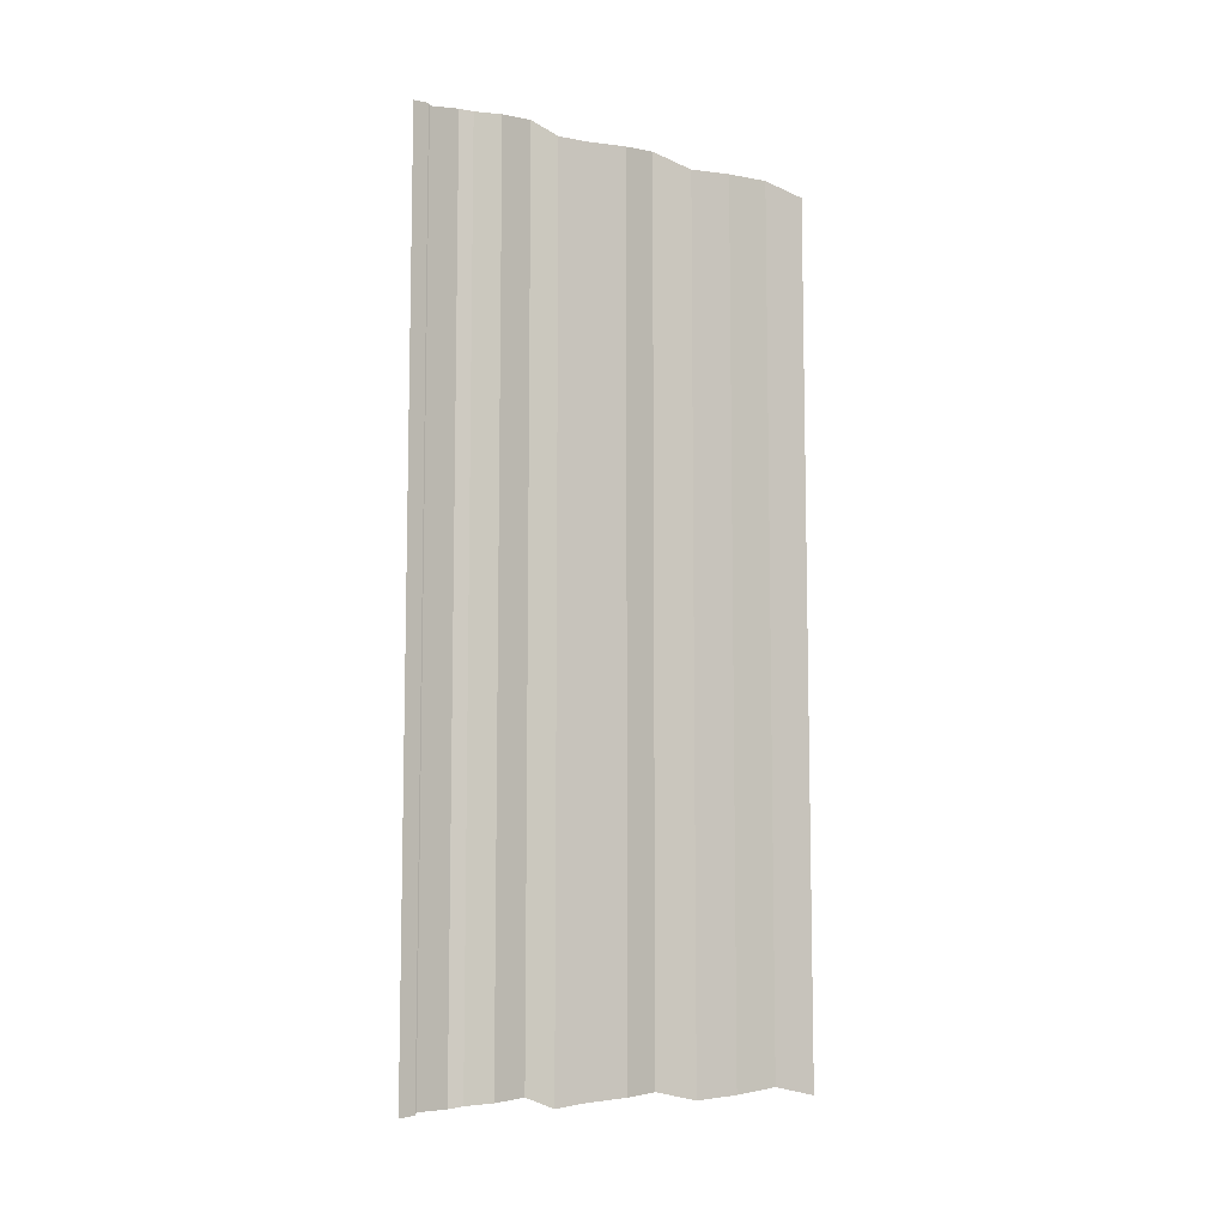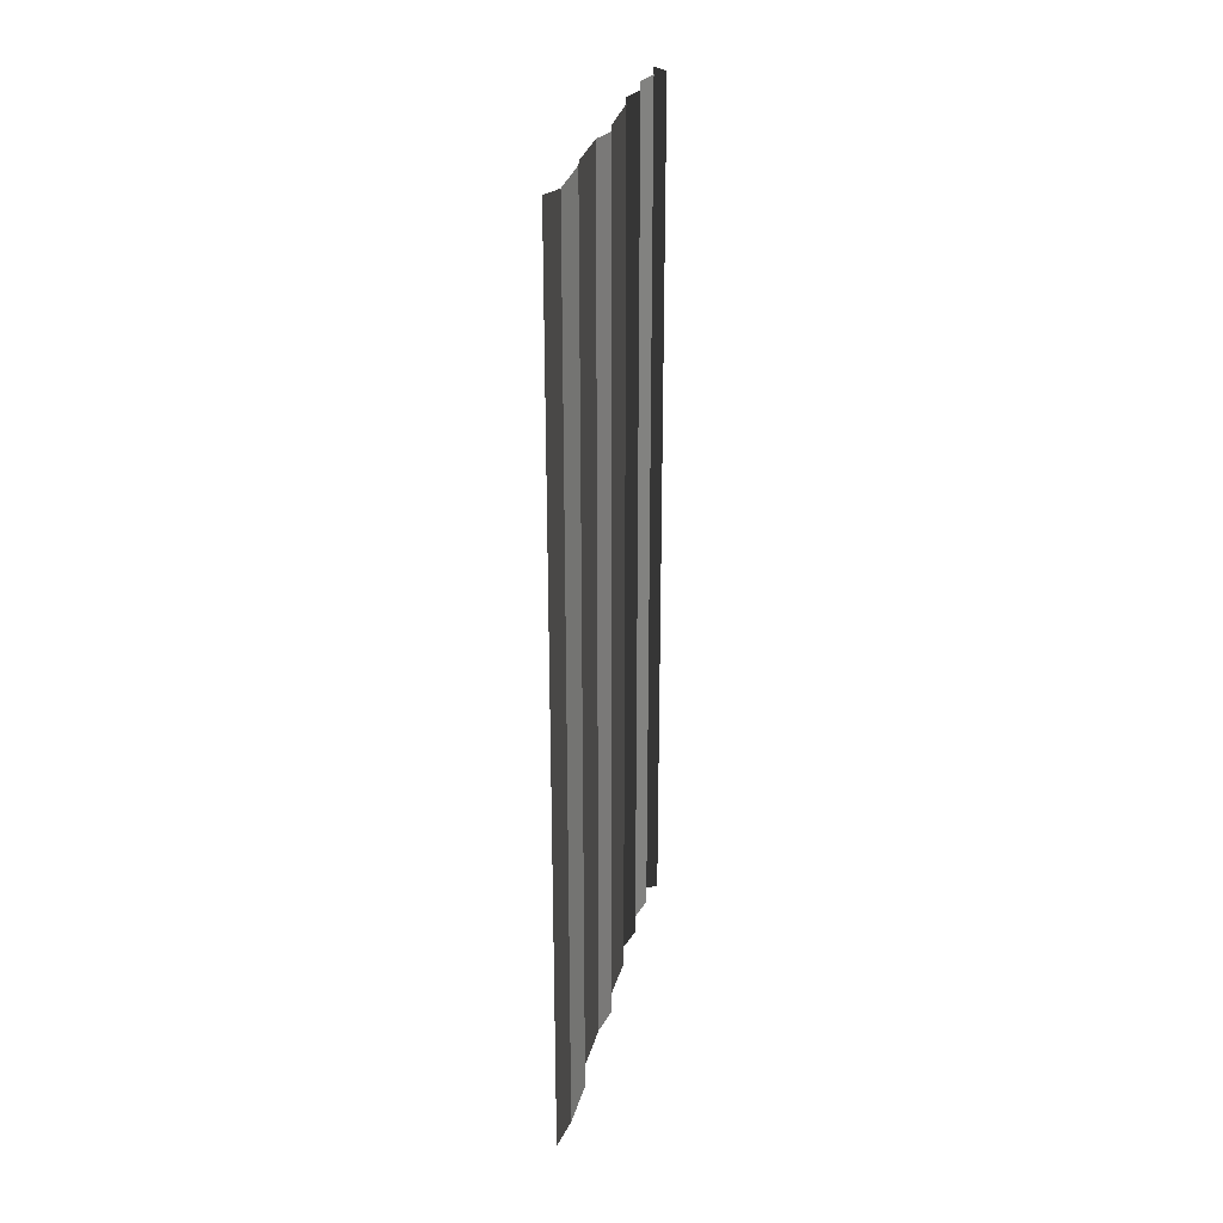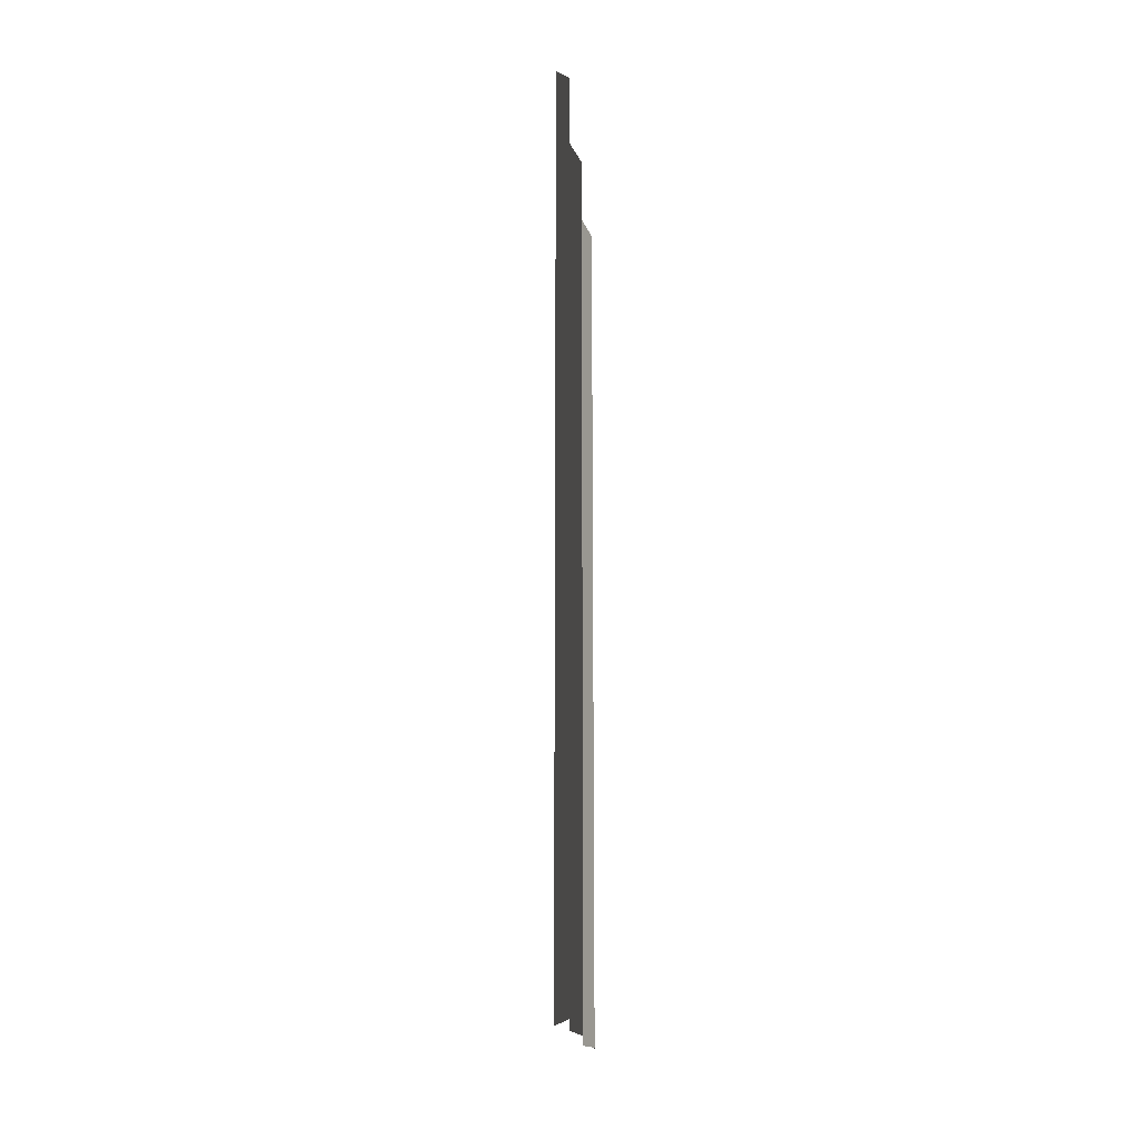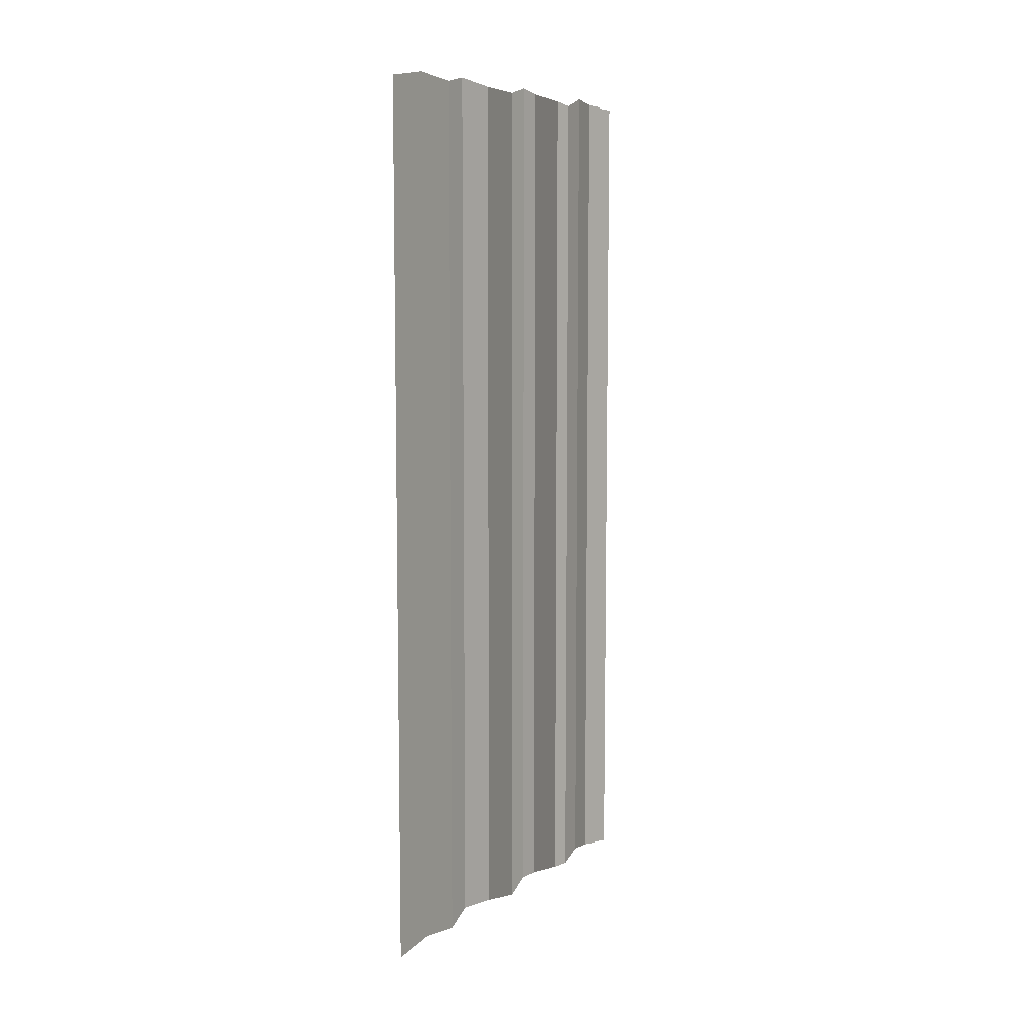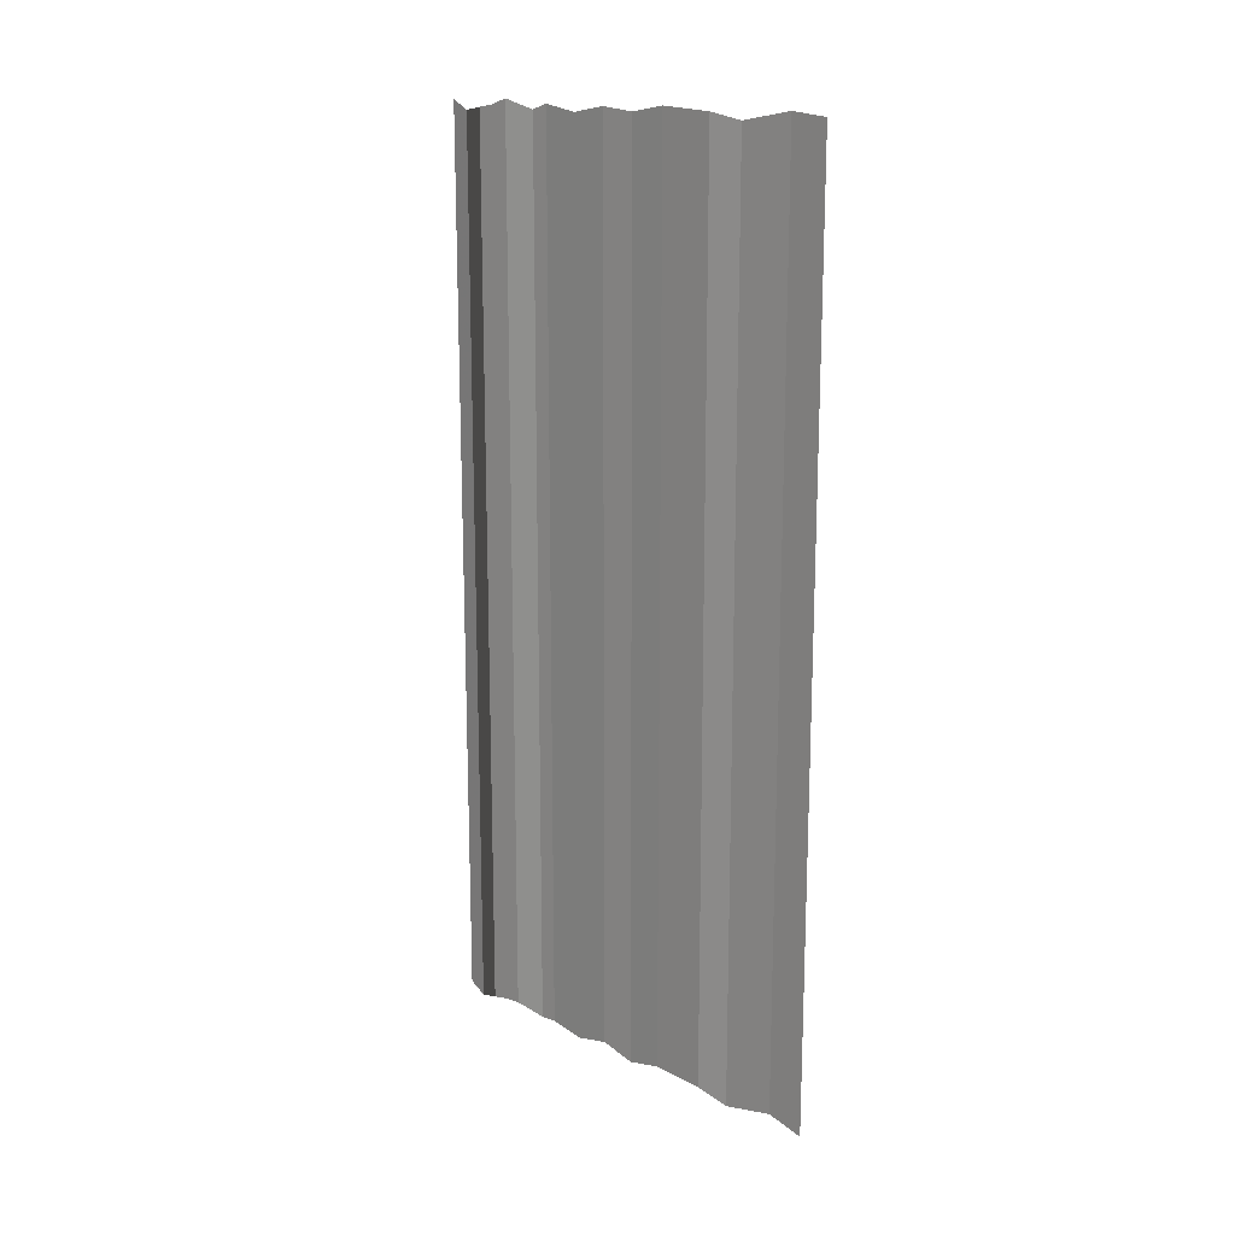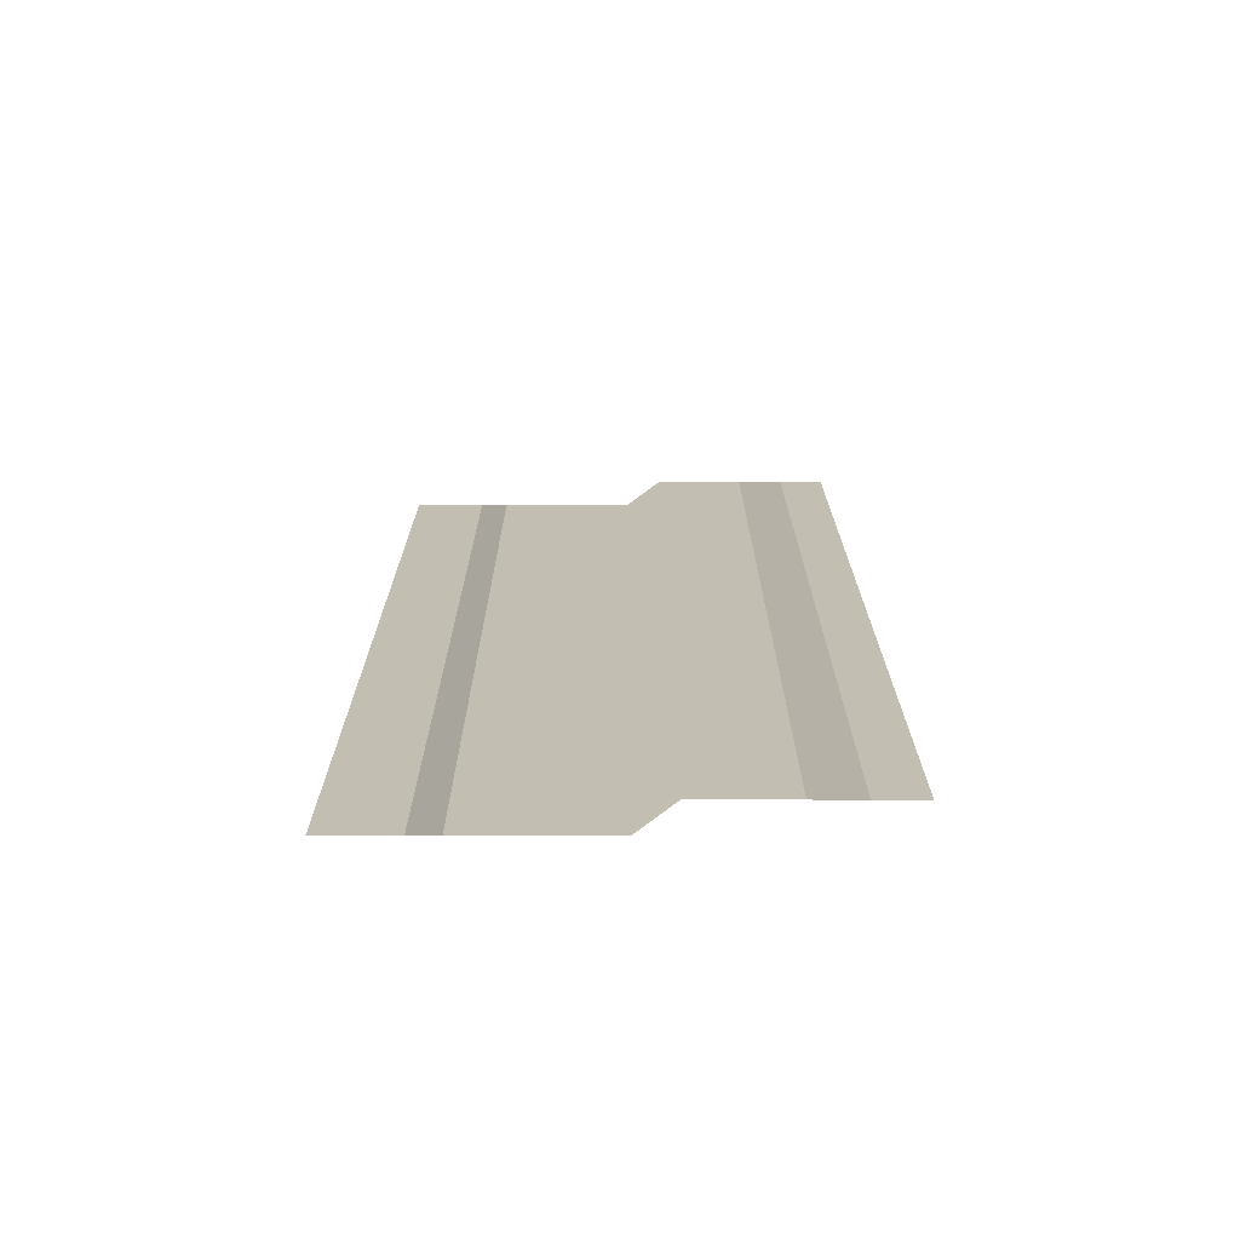
<metadata>
{"format":"obj","ext":"obj","renderer":"f3d","projection":"perspective","resolution":1024,"background":"white","views":[{"elev":-8.7,"azim":56.1,"up":"+Y"},{"elev":27.4,"azim":-167.8,"up":"+Y"},{"elev":-17.2,"azim":4.9,"up":"+Y"},{"elev":7.5,"azim":-148.8,"up":"+Y"},{"elev":16.1,"azim":134.7,"up":"+Y"},{"elev":-72.3,"azim":94.9,"up":"+Y"}]}
</metadata>
<code>
o 8817
v 2175 1894 12.13
v 2175 1894 12.13
v 2175 1894 12.13
v 2175 1894 12.13
v 2175 1894 12.13
v 2175 1894 12.13
v 2175 1894 12.13
v 2175 1894 12.13
v 2175 1894 12.13
v 2175 1894 12.13
v 2175 1894 12.13
v 2175 1894 12.13
v 2175 1894 12.13
v 2175 1894 12.13
v 2175 1894 12.13
v 2175 1894 12.13
v 2175 1894 12.13
v 2175 1894 12.13
v 2175 1894 12.13
v 2175 1894 12.13
v 2175 1894 12.13
v 2175 1894 12.13
v 2175 1894 12.14
v 2175 1894 12.13
v 2175 1894 12.14
v 2175 1894 12.13
v 2175 1894 12.13
v 2175 1894 12.14
v 2175 1894 12.13
v 2175 1894 12.14
v 2175 1894 12.14
v 2175 1894 12.14
v 2175 1894 12.14
v 2175 1894 12.14
v 2175 1894 12.14
v 2175 1894 12.14
v 2175 1894 12.14
v 2175 1894 12.14
v 2175 1894 12.14
v 2175 1894 12.14
v 2175 1894 12.14
v 2175 1894 12.14
v 2175 1894 12.14
v 2175 1894 12.14
v 2175 1894 12.14
v 2175 1894 12.14
v 2175 1894 12.14
v 2175 1894 12.14
v 2175 1894 12.14
v 2175 1894 12.14
v 2175 1894 12.14
v 2175 1894 12.14
v 2175 1894 12.14
v 2175 1894 12.14
v 2175 1894 12.14
v 2175 1894 12.14
v 2175 1894 12.14
v 2175 1894 12.14
v 2175 1894 12.14
v 2175 1894 12.14
v 2175 1894 12.14
v 2175 1894 12.14
v 2175 1894 12.14
v 2175 1894 12.14
v 2175 1894 12.14
v 2175 1894 12.14
v 2175 1894 12.14
v 2175 1894 12.14
v 2175 1894 12.14
v 2175 1894 12.14
v 2175 1894 12.14
v 2175 1894 12.14
v 2175 1894 12.14
v 2175 1894 12.14
v 2175 1894 12.14
v 2175 1894 12.14
v 2175 1894 12.14
v 2175 1894 12.14
v 2175 1894 12.14
v 2175 1894 12.14
v 2175 1894 12.14
v 2175 1894 12.14
v 2175 1894 12.14
v 2175 1894 12.14
v 2175 1894 12.14
v 2175 1894 12.14
v 2175 1894 12.14
v 2175 1894 12.14
v 2175 1894 12.14
v 2175 1894 12.14
v 2175 1894 12.14
v 2175 1894 12.14
v 2175 1894 12.14
v 2175 1894 12.14
v 2175 1894 12.14
v 2175 1894 12.14
v 2175 1894 12.14
v 2175 1894 12.14
v 2175 1894 12.14
v 2175 1894 12.14
v 2175 1894 12.14
v 2175 1894 12.14
v 2175 1894 12.14
v 2175 1894 12.14
v 2175 1894 12.14
v 2175 1894 12.14
v 2175 1894 12.14
v 2175 1894 12.14
v 2175 1894 12.14
v 2175 1894 12.14
v 2175 1894 12.14
v 2175 1894 12.14
v 2175 1894 12.14
v 2175 1894 12.14
v 2175 1894 12.14
v 2175 1894 12.14
v 2175 1894 12.14
v 2175 1894 12.14
v 2175 1894 12.14
v 2175 1894 12.14
v 2175 1894 12.14
v 2175 1894 12.14
v 2175 1894 12.14
v 2175 1894 12.14
v 2175 1894 12.14
v 2175 1894 12.14
v 2175 1894 12.14
v 2175 1894 12.14
v 2175 1894 12.14
v 2175 1894 12.14
v 2175 1894 12.14
v 2175 1894 12.14
v 2175 1894 12.14
v 2175 1894 12.14
f 1 2 3
f 3 4 5
f 6 7 8
f 8 9 10
f 11 12 13
f 13 14 15
f 16 17 18
f 18 19 20
f 21 22 23
f 23 24 25
f 26 27 28
f 28 29 30
f 31 32 33
f 33 34 35
f 36 37 38
f 38 39 40
f 41 42 43
f 43 44 45
f 46 47 48
f 48 49 50
f 51 52 53
f 53 54 55
f 56 57 58
f 58 59 60
f 61 62 63
f 63 64 65
f 66 67 68
f 68 69 70
f 71 72 73
f 73 74 75
f 76 77 78
f 78 79 80
f 81 82 83
f 83 84 85
f 86 87 88
f 88 89 90
f 91 92 93
f 93 94 95
f 96 97 98
f 98 99 100
f 101 102 103
f 104 102 103
f 105 106 103
f 104 107 108
f 108 109 110
f 111 102 112
f 111 113 114
f 114 115 116
f 117 118 119
f 119 120 121
f 122 123 124
f 124 125 126
f 127 128 129
f 130 128 129
f 131 128 132
f 133 134 129

</code>
